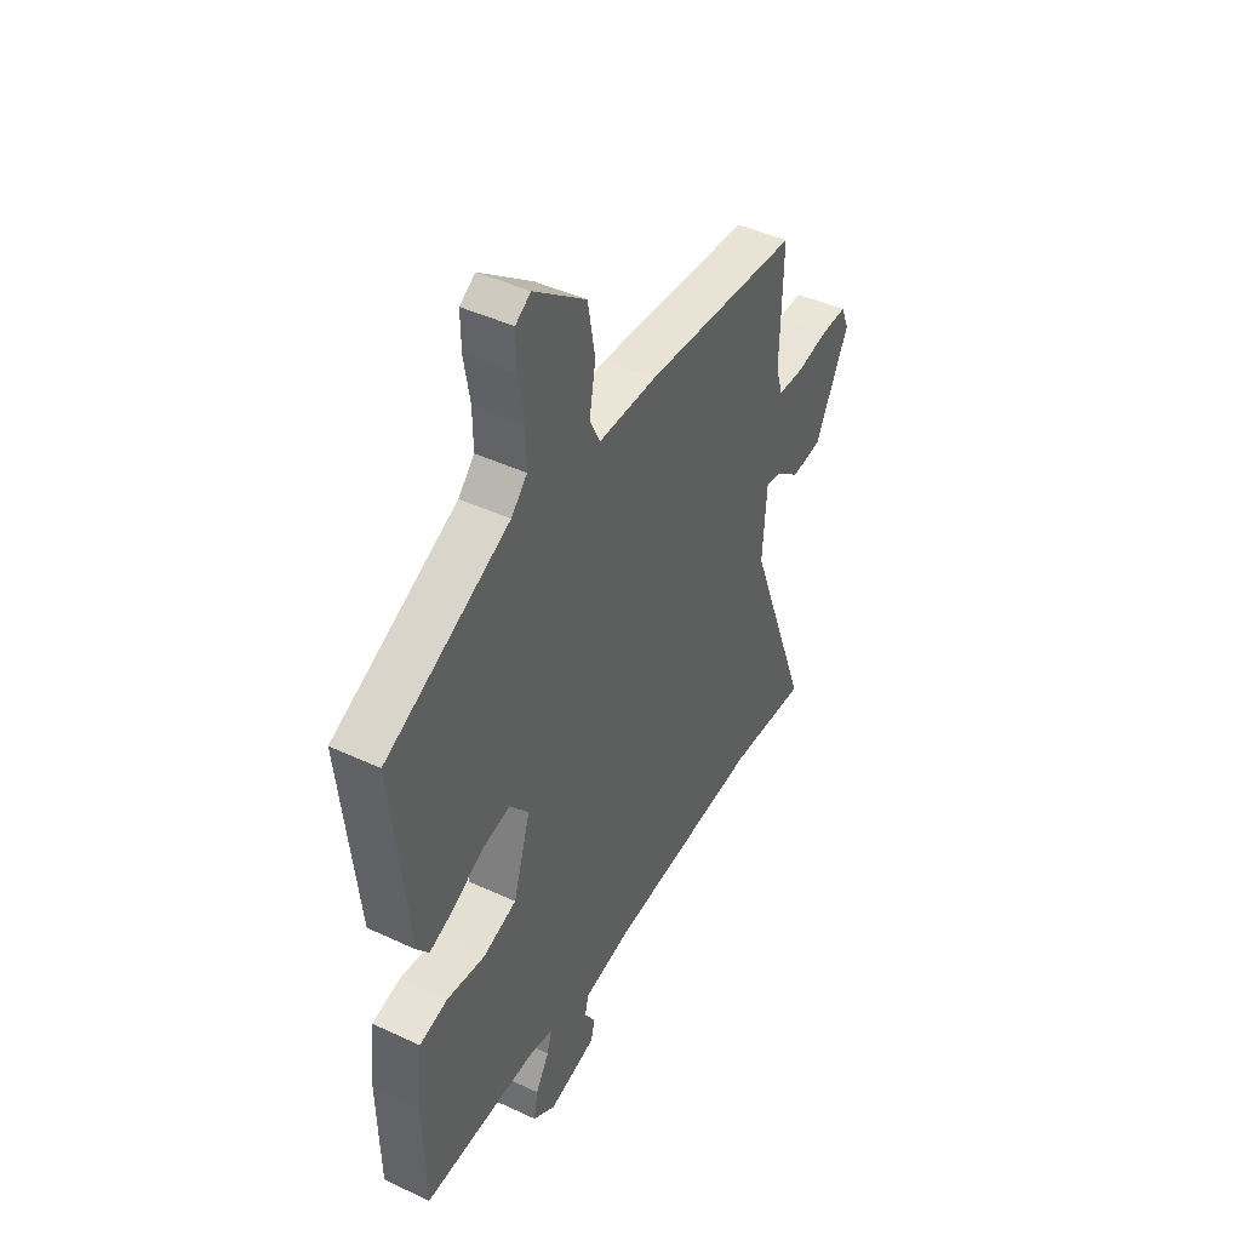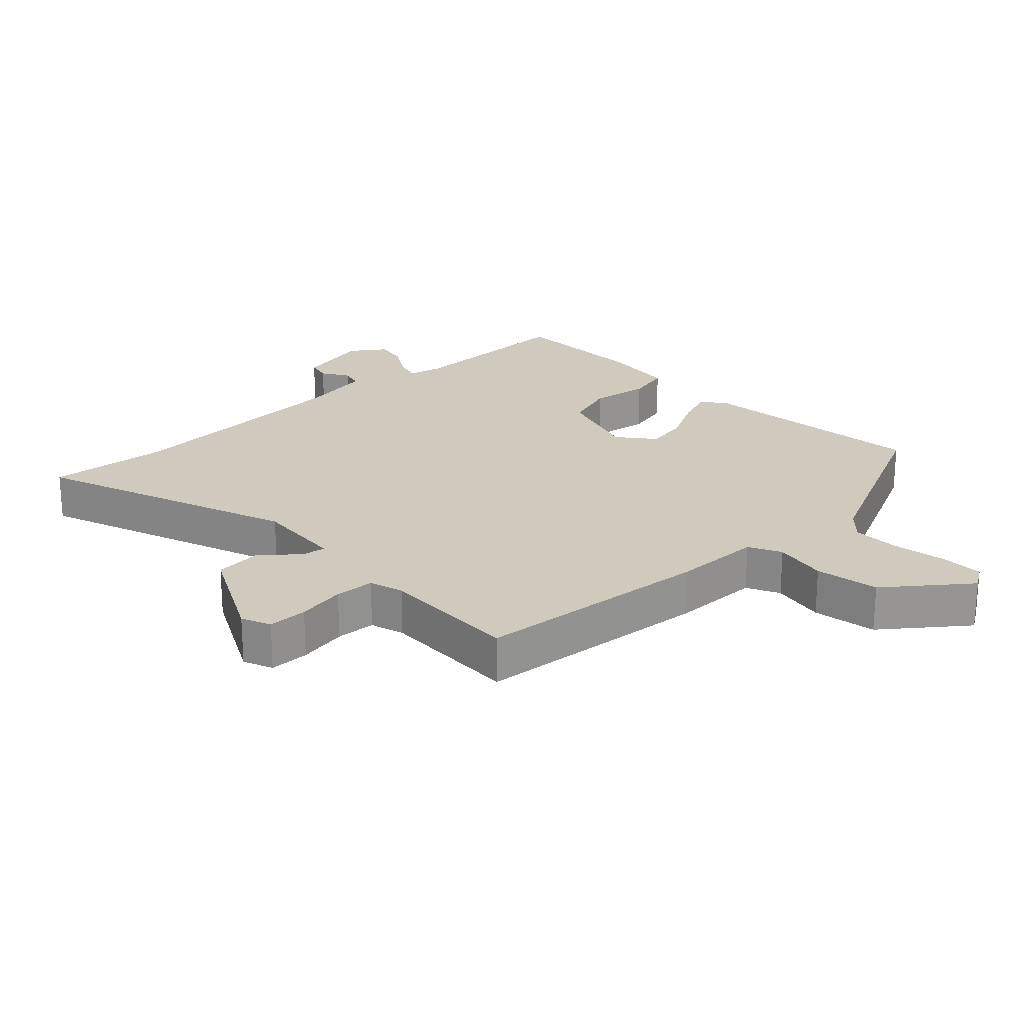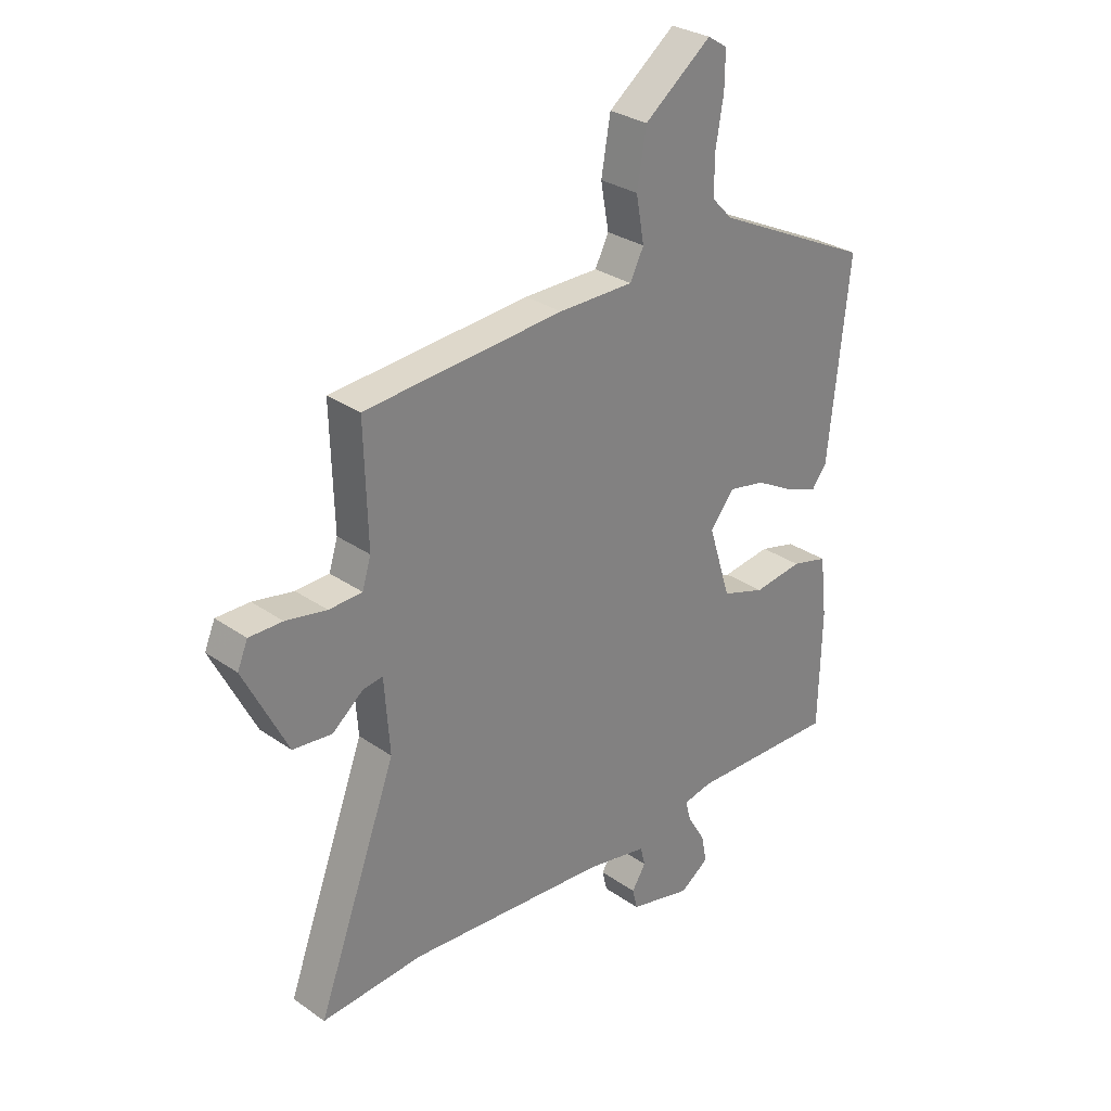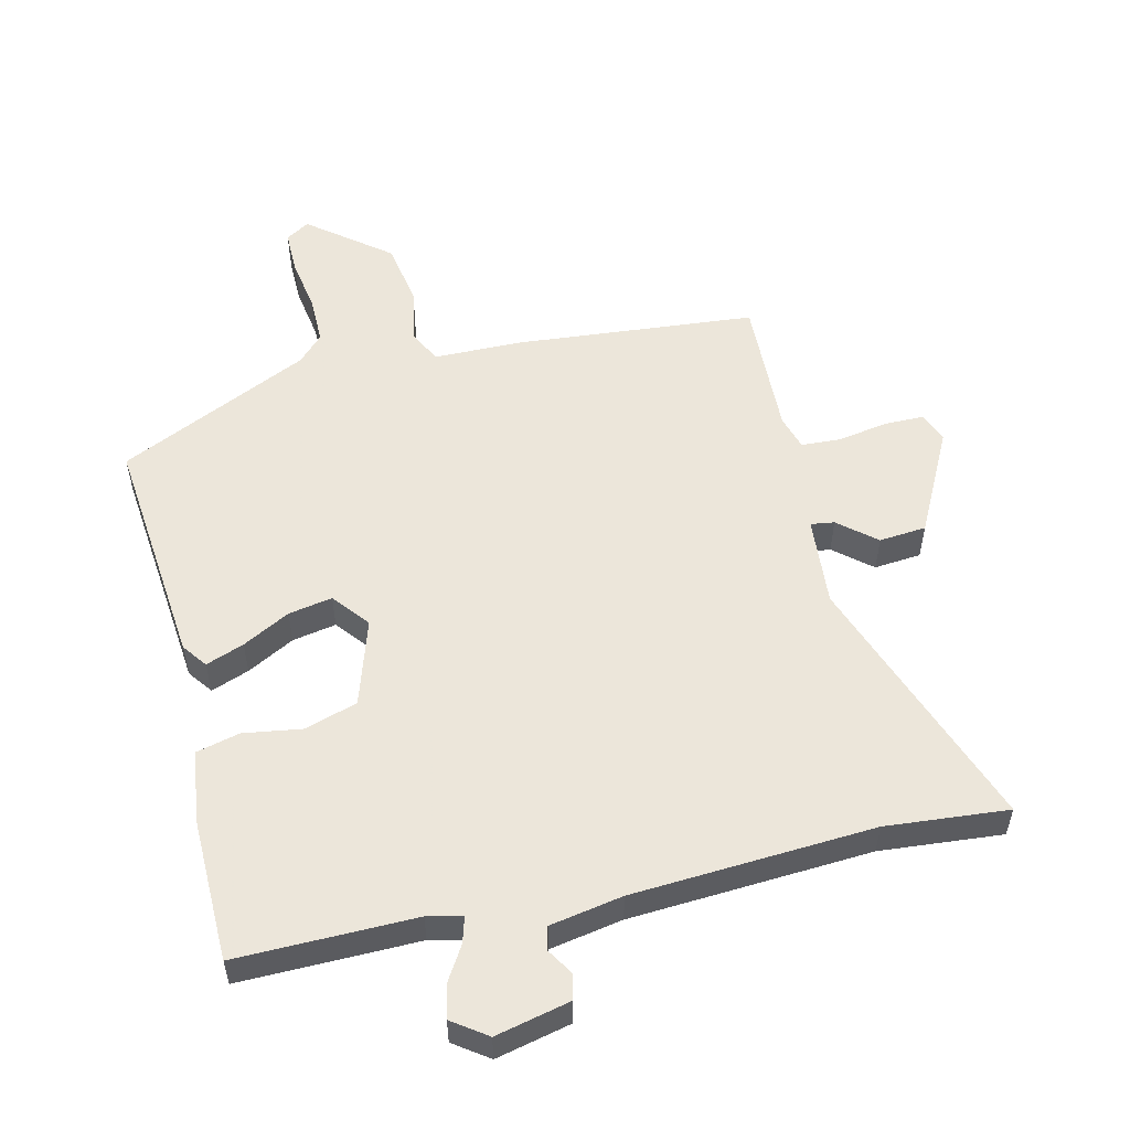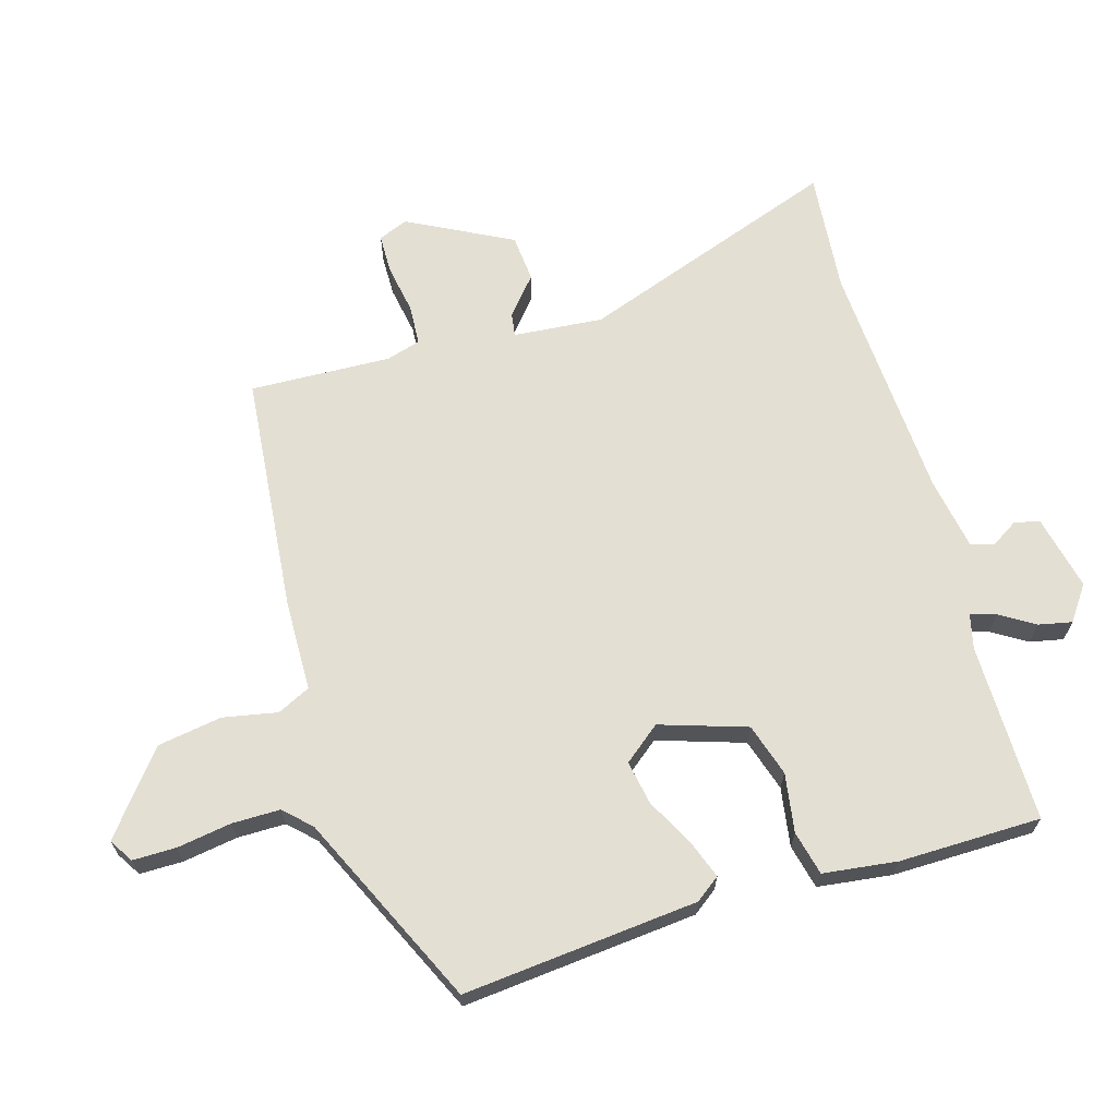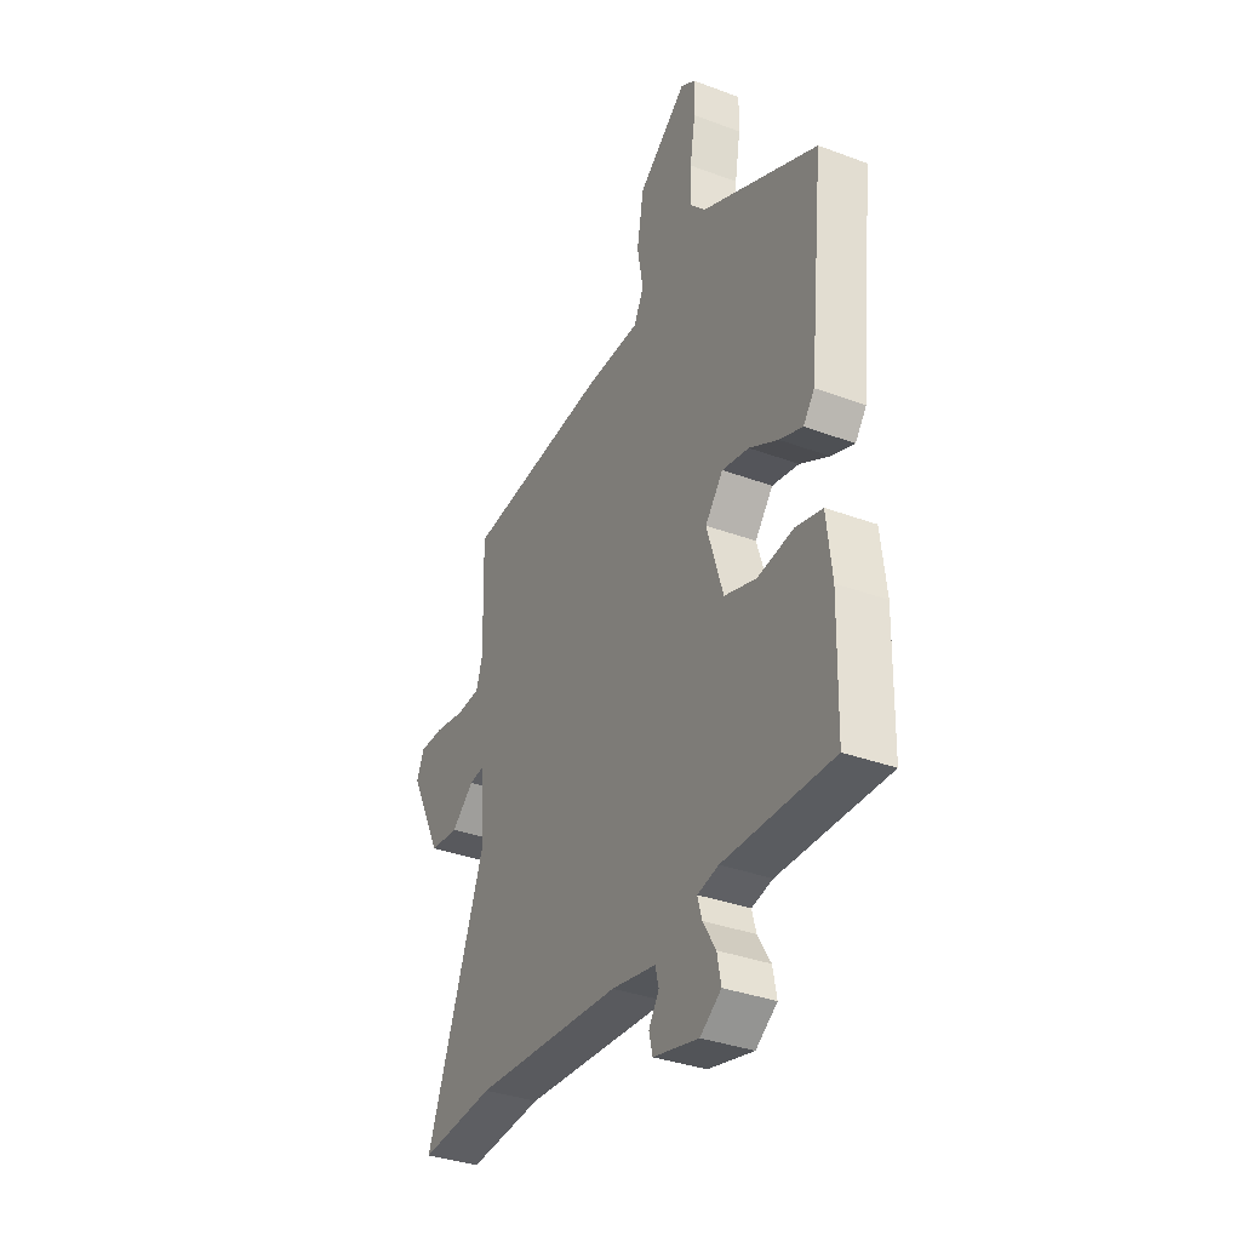
<metadata>
{"format":"obj","ext":"obj","renderer":"f3d","projection":"perspective","resolution":1024,"background":"white","views":[{"elev":44.3,"azim":118.7,"up":"+Z"},{"elev":22.9,"azim":-43.2,"up":"+Y"},{"elev":29.5,"azim":-44.3,"up":"+Z"},{"elev":54.6,"azim":167.1,"up":"+Y"},{"elev":66.7,"azim":74.3,"up":"+Y"},{"elev":-35.0,"azim":63.6,"up":"+Z"}]}
</metadata>
<code>
v -0.515 0.07 0.438
v -0.15 0.07 0.468
v -0.012 0.07 0.469
v 0.013 0.07 0.519
v -0.002 0.07 0.602
v 0.015 0.07 0.7
v 0.138 0.07 0.795
v 0.174 0.07 0.772
v 0.173 0.07 0.706
v 0.159 0.07 0.623
v 0.158 0.07 0.55
v 0.196 0.07 0.51
v 0.488 0.07 0.37
v 0.45 0.07 0.013
v 0.422 0.07 -0.024
v 0.364 0.07 -0.002
v 0.292 0.07 0.037
v 0.225 0.07 0.05
v 0.18 0.07 -0.005
v 0.221 0.07 -0.137
v 0.301 0.07 -0.163
v 0.391 0.07 -0.15
v 0.458 0.07 -0.167
v 0.471 0.07 -0.28
v 0.466 0.07 -0.496
v 0.193 0.07 -0.491
v 0.14 0.07 -0.503
v 0.151 0.07 -0.542
v 0.183 0.07 -0.595
v 0.193 0.07 -0.646
v 0.14 0.07 -0.683
v 0.026 0.07 -0.656
v 0.017 0.07 -0.618
v 0.043 0.07 -0.577
v 0.034 0.07 -0.542
v -0.077 0.07 -0.521
v -0.446 0.07 -0.496
v -0.633 0.07 -0.511
v -0.486 0.07 -0.114
v -0.496 0.07 0.023
v -0.532 0.07 0.018
v -0.589 0.07 -0.029
v -0.661 0.07 -0.022
v -0.741 0.07 0.137
v -0.722 0.07 0.182
v -0.661 0.07 0.182
v -0.586 0.07 0.168
v -0.525 0.07 0.171
v -0.509 0.07 0.223
v -0.515 0 0.438
v -0.15 0 0.468
v -0.012 0 0.469
v 0.013 0 0.519
v -0.002 0 0.602
v 0.015 0 0.7
v 0.138 0 0.795
v 0.174 0 0.772
v 0.173 0 0.706
v 0.159 0 0.623
v 0.158 0 0.55
v 0.196 0 0.51
v 0.488 0 0.37
v 0.45 0 0.013
v 0.422 0 -0.024
v 0.364 0 -0.002
v 0.292 0 0.037
v 0.225 0 0.05
v 0.18 0 -0.005
v 0.221 0 -0.137
v 0.301 0 -0.163
v 0.391 0 -0.15
v 0.458 0 -0.167
v 0.471 0 -0.28
v 0.466 0 -0.496
v 0.193 0 -0.491
v 0.14 0 -0.503
v 0.151 0 -0.542
v 0.183 0 -0.595
v 0.193 0 -0.646
v 0.14 0 -0.683
v 0.026 0 -0.656
v 0.017 0 -0.618
v 0.043 0 -0.577
v 0.034 0 -0.542
v -0.077 0 -0.521
v -0.446 0 -0.496
v -0.633 0 -0.511
v -0.486 0 -0.114
v -0.496 0 0.023
v -0.532 0 0.018
v -0.589 0 -0.029
v -0.661 0 -0.022
v -0.741 0 0.137
v -0.722 0 0.182
v -0.661 0 0.182
v -0.586 0 0.168
v -0.525 0 0.171
v -0.509 0 0.223
f 44 45 46 47
f 44 47 48
f 41 42 43 44
f 40 41 44 48
f 37 38 39
f 36 37 39 40
f 35 36 40 48
f 31 32 33 34
f 31 34 35
f 28 29 30 31
f 27 28 31 35
f 23 24 25 26
f 21 22 23 26
f 20 21 26 27
f 19 20 27 35
f 14 15 16 17
f 12 13 14 17
f 11 12 17 18
f 7 8 9 10
f 7 10 11
f 4 5 6 7
f 4 7 11
f 3 4 11 18
f 49 1 2 3
f 19 35 48 49
f 3 18 19 49
f 96 95 94 93
f 97 96 93
f 93 92 91 90
f 97 93 90 89
f 88 87 86
f 89 88 86 85
f 97 89 85 84
f 83 82 81 80
f 84 83 80
f 80 79 78 77
f 84 80 77 76
f 75 74 73 72
f 75 72 71 70
f 76 75 70 69
f 84 76 69 68
f 66 65 64 63
f 66 63 62 61
f 67 66 61 60
f 59 58 57 56
f 60 59 56
f 56 55 54 53
f 60 56 53
f 67 60 53 52
f 52 51 50 98
f 98 97 84 68
f 98 68 67 52
f 1 50 51 2
f 2 51 52 3
f 3 52 53 4
f 4 53 54 5
f 5 54 55 6
f 6 55 56 7
f 7 56 57 8
f 8 57 58 9
f 9 58 59 10
f 10 59 60 11
f 11 60 61 12
f 12 61 62 13
f 13 62 63 14
f 14 63 64 15
f 15 64 65 16
f 16 65 66 17
f 17 66 67 18
f 18 67 68 19
f 19 68 69 20
f 20 69 70 21
f 21 70 71 22
f 22 71 72 23
f 23 72 73 24
f 24 73 74 25
f 25 74 75 26
f 26 75 76 27
f 27 76 77 28
f 28 77 78 29
f 29 78 79 30
f 30 79 80 31
f 31 80 81 32
f 32 81 82 33
f 33 82 83 34
f 34 83 84 35
f 35 84 85 36
f 36 85 86 37
f 37 86 87 38
f 38 87 88 39
f 39 88 89 40
f 40 89 90 41
f 41 90 91 42
f 42 91 92 43
f 43 92 93 44
f 44 93 94 45
f 45 94 95 46
f 46 95 96 47
f 47 96 97 48
f 48 97 98 49
f 49 98 50 1

</code>
